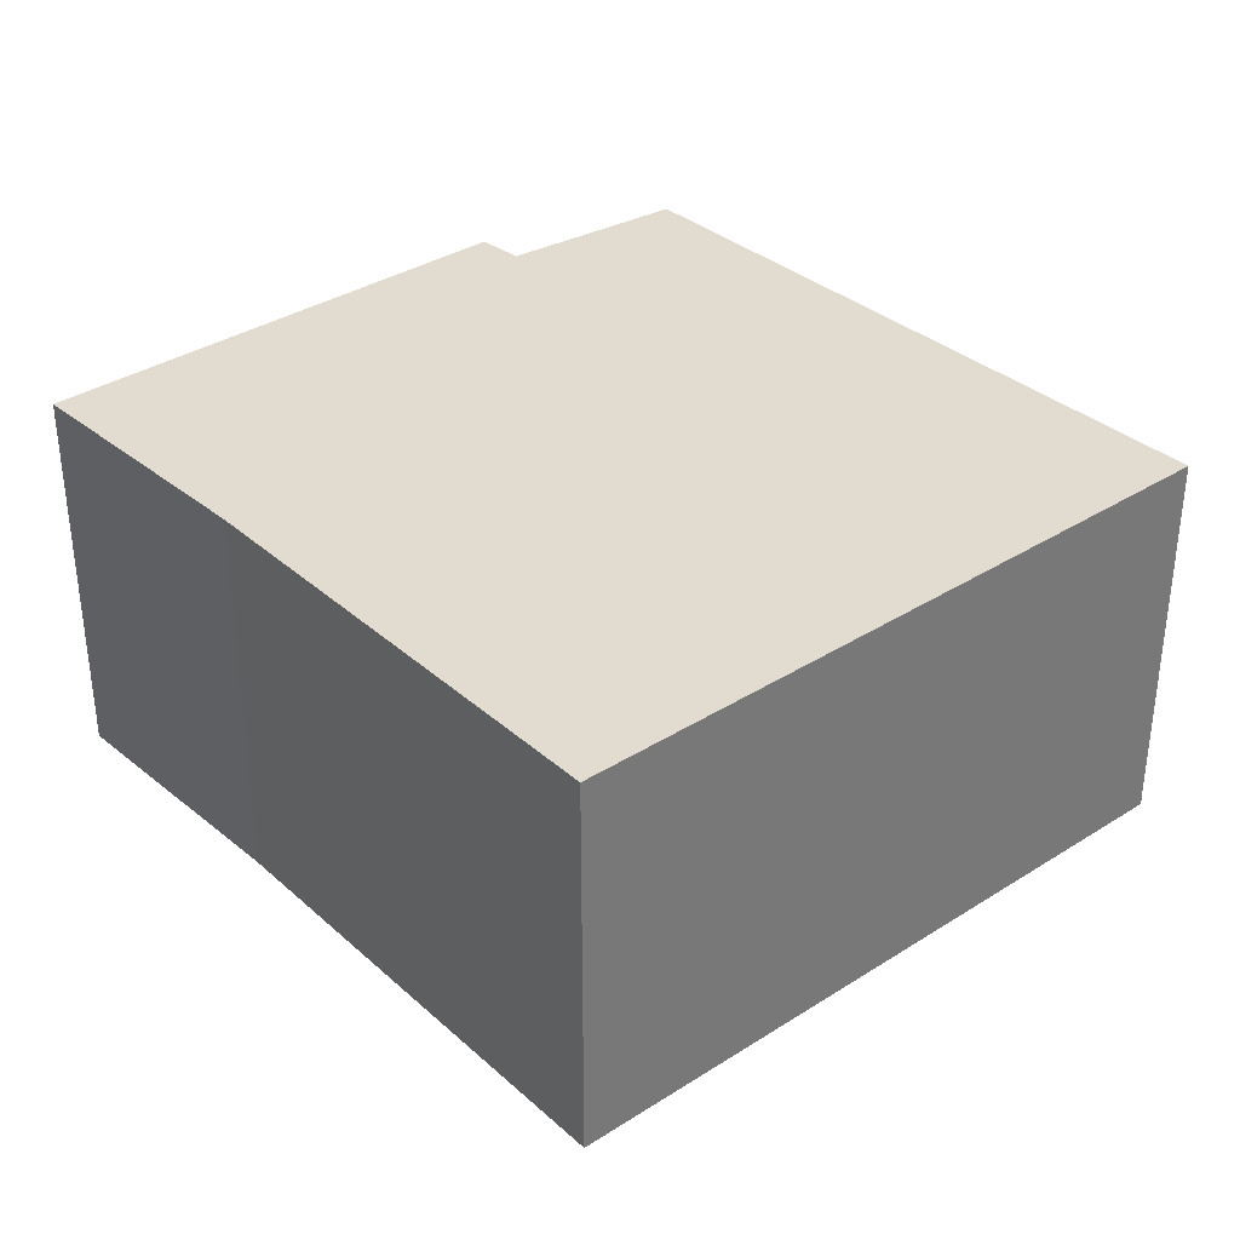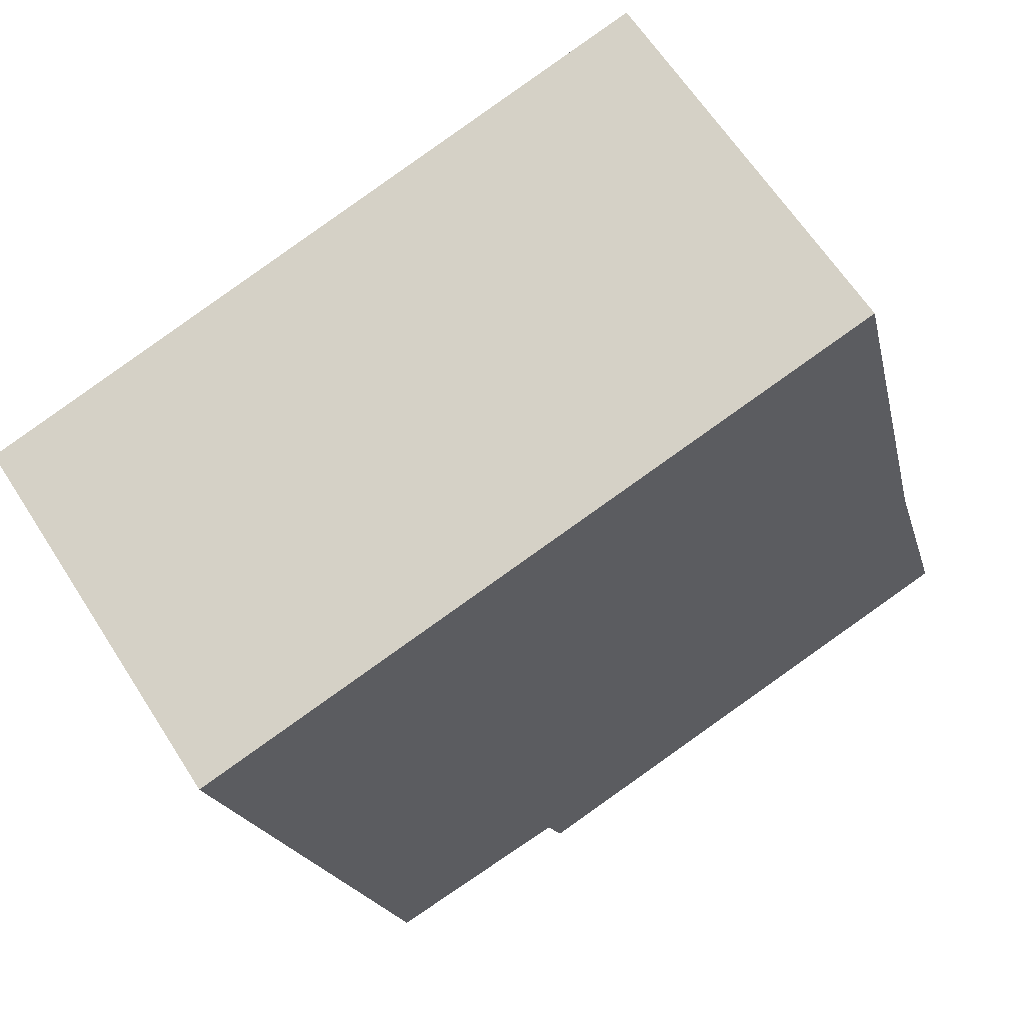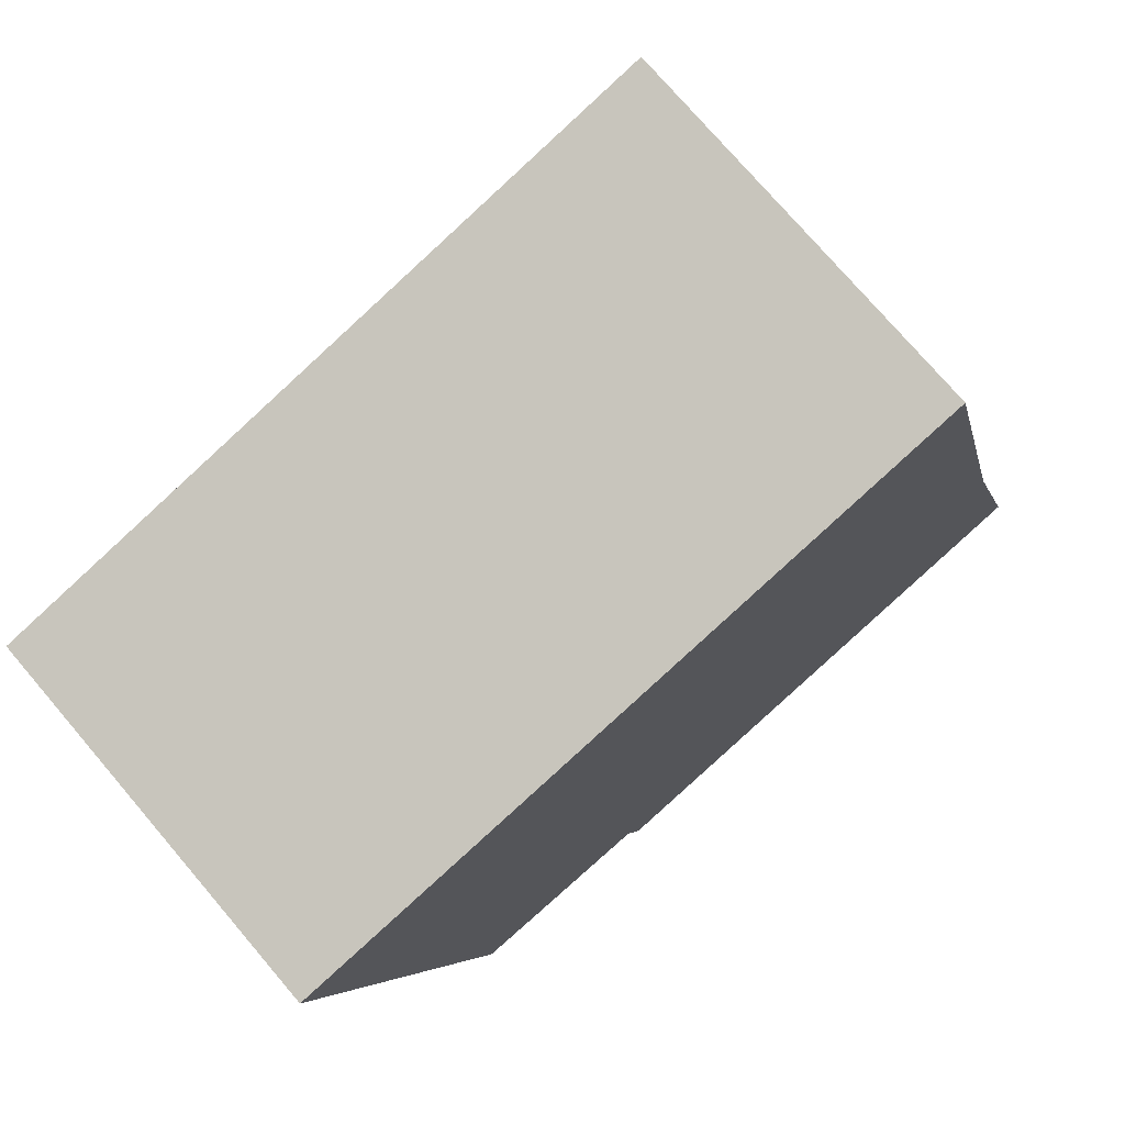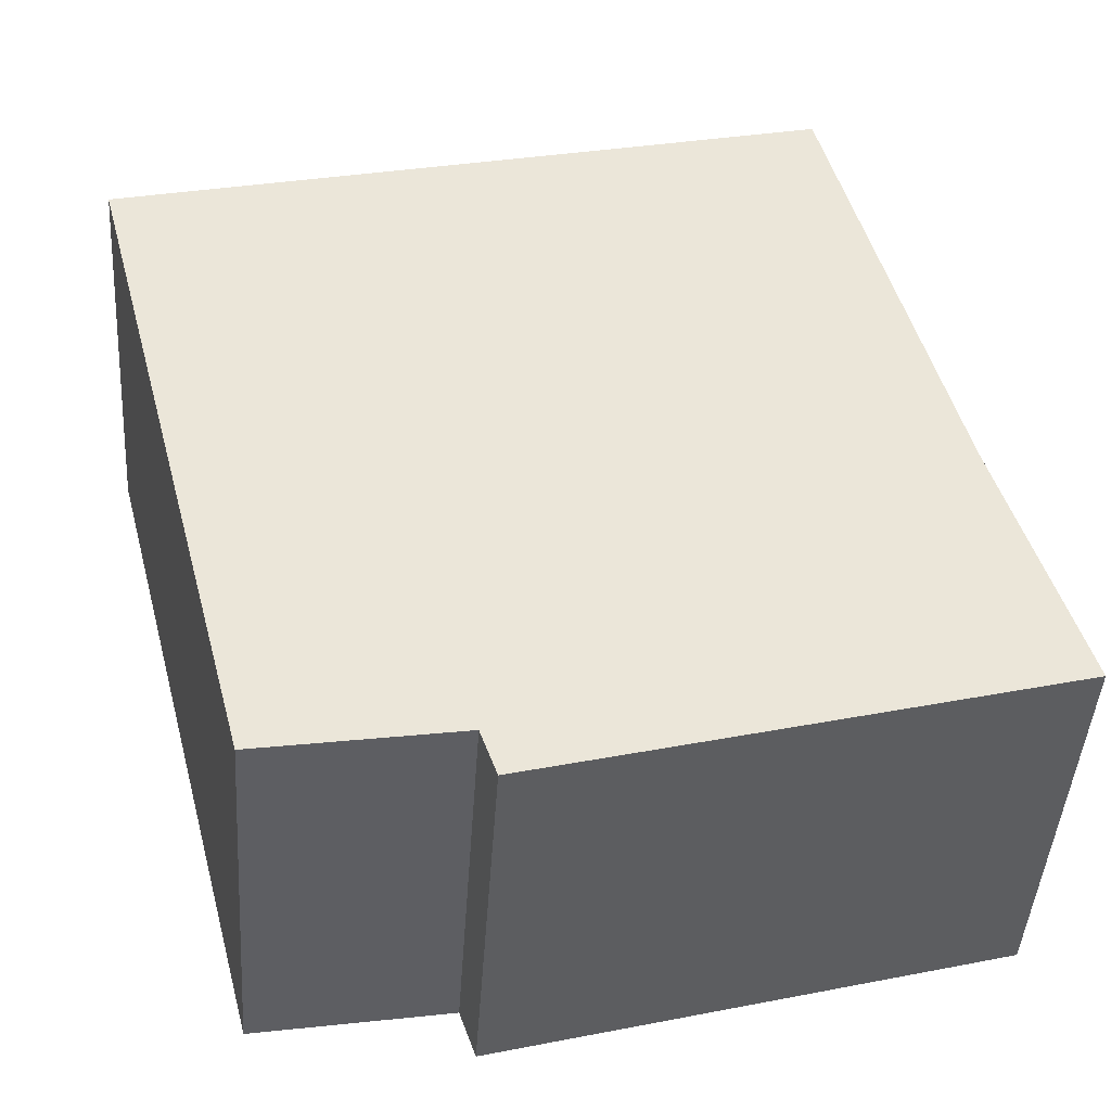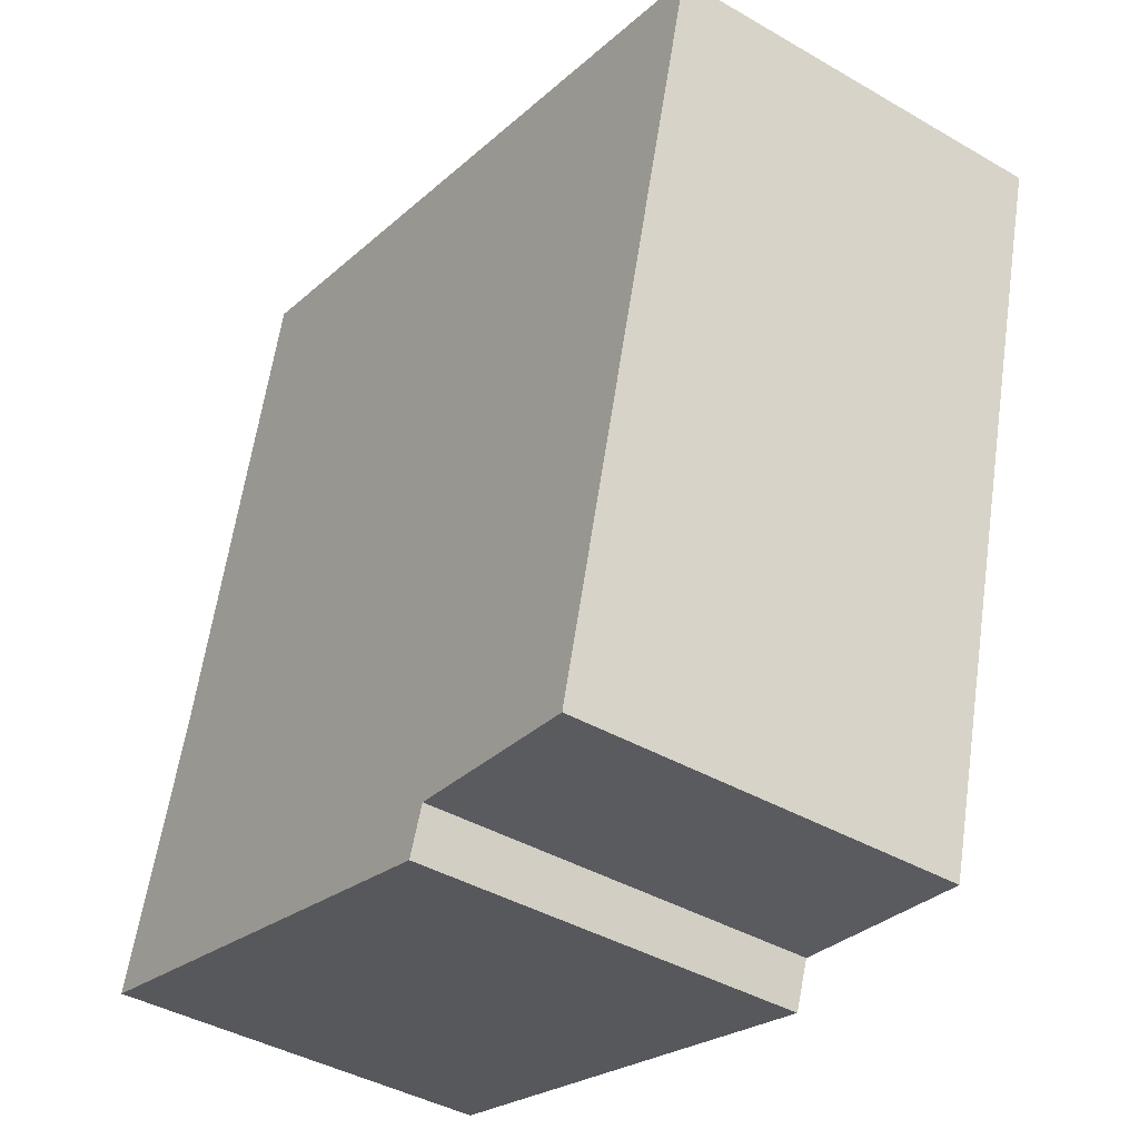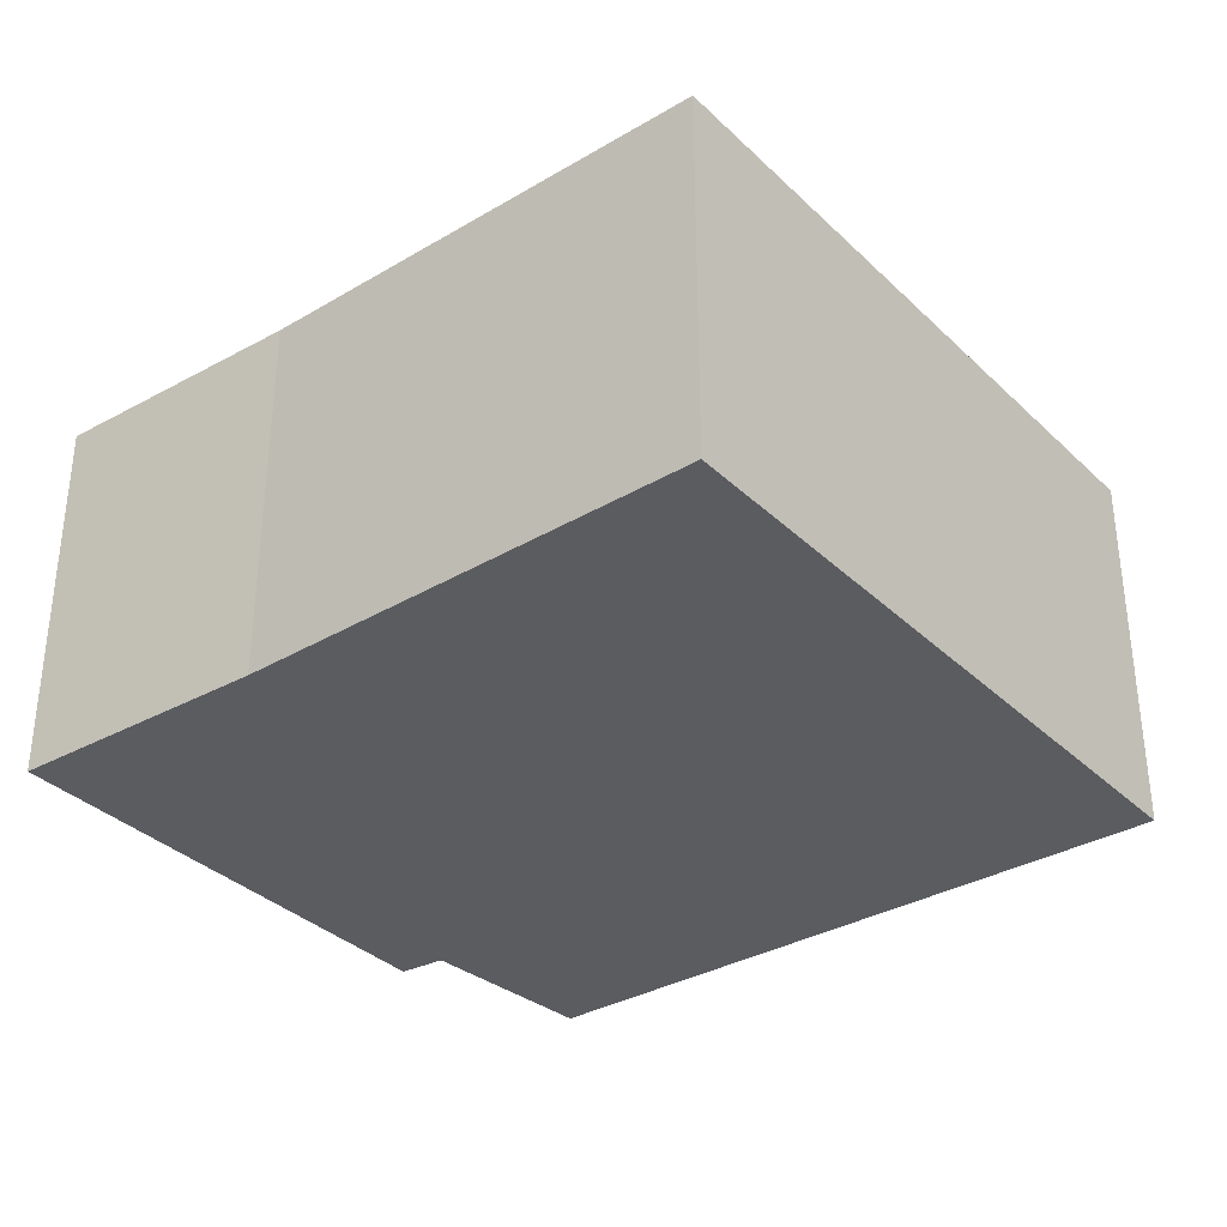
<metadata>
{"format":"obj","ext":"obj","renderer":"f3d","projection":"perspective","resolution":1024,"background":"white","views":[{"elev":34.3,"azim":-26.3,"up":"+Y"},{"elev":63.0,"azim":147.5,"up":"+Z"},{"elev":75.3,"azim":139.5,"up":"+Z"},{"elev":-44.7,"azim":176.2,"up":"+Z"},{"elev":-40.9,"azim":54.7,"up":"+Z"},{"elev":-34.0,"azim":-37.4,"up":"+Y"}]}
</metadata>
<code>
v  0 3.031 1.856e-16
v  4.044 3.031 -0.693
v  3.918 3.031 -1.052
v  6.932 3.031 4.406
v  0.595 3.031 2.06
v  1.515 3.031 5.784
v  5.533 3.031 -0.939
v  1.515 -3.542e-16 5.784
v  6.932 -2.698e-16 4.406
v  5.533 5.75e-17 -0.939
v  4.044 4.243e-17 -0.693
v  3.918 6.442e-17 -1.052
v  0 0 0
v  0.595 -1.261e-16 2.06
g defaultobject
f 1 2 3
f 2 1 4
f 4 1 5
f 4 5 6
f 4 7 2
f 8 4 6
f 4 8 9
f 9 7 4
f 7 9 10
f 11 3 2
f 3 11 12
f 10 2 7
f 2 10 11
f 12 1 3
f 1 12 13
f 14 6 5
f 6 14 8
f 13 5 1
f 5 13 14
f 12 14 13
f 14 12 11
f 14 11 10
f 14 10 9
f 14 9 8

</code>
